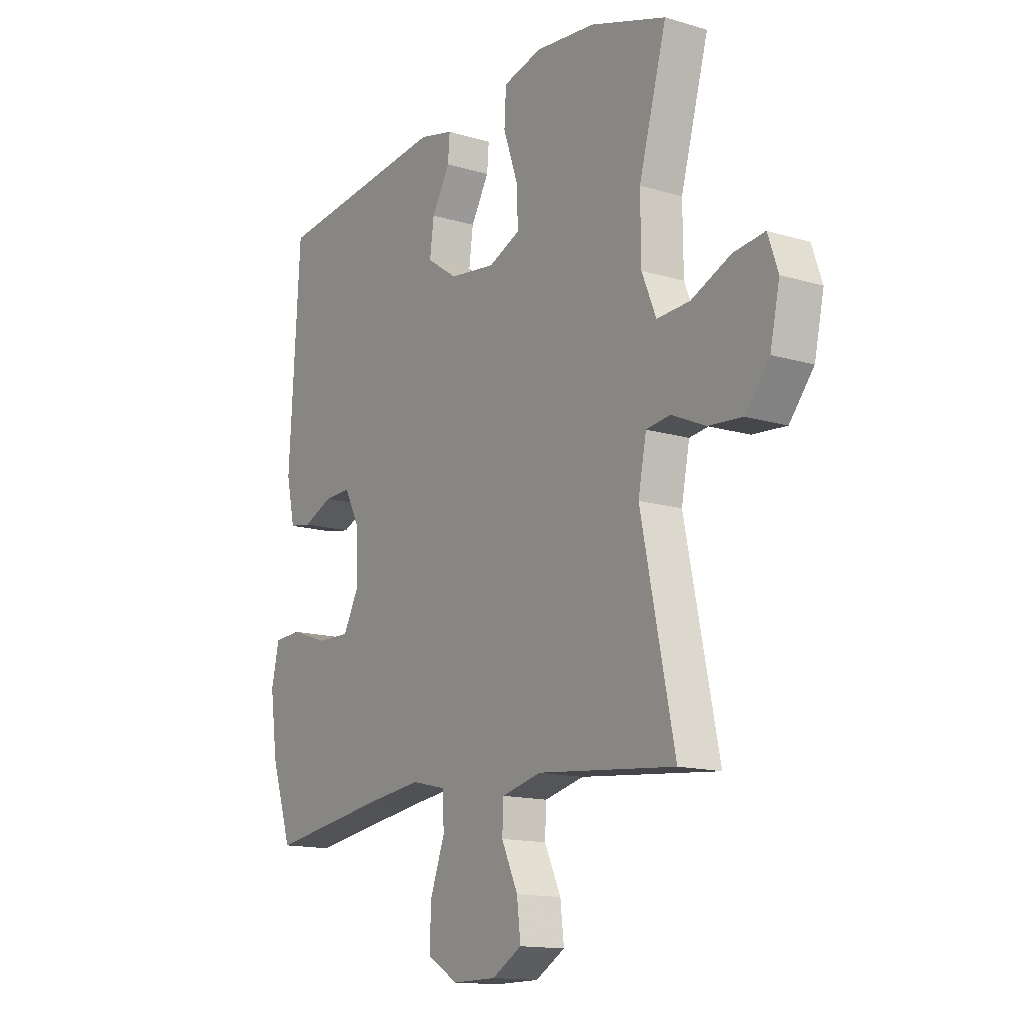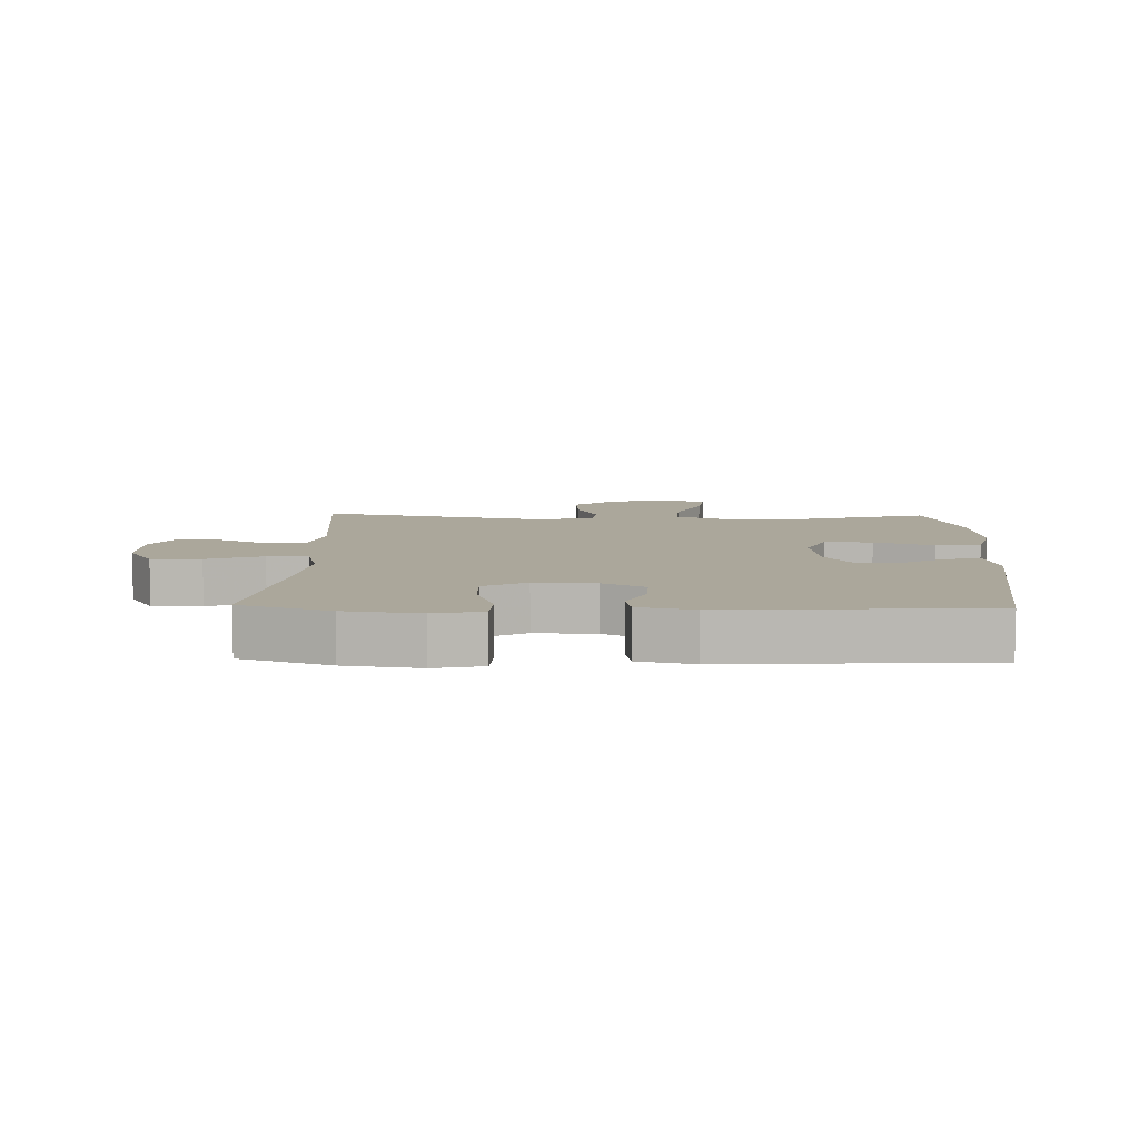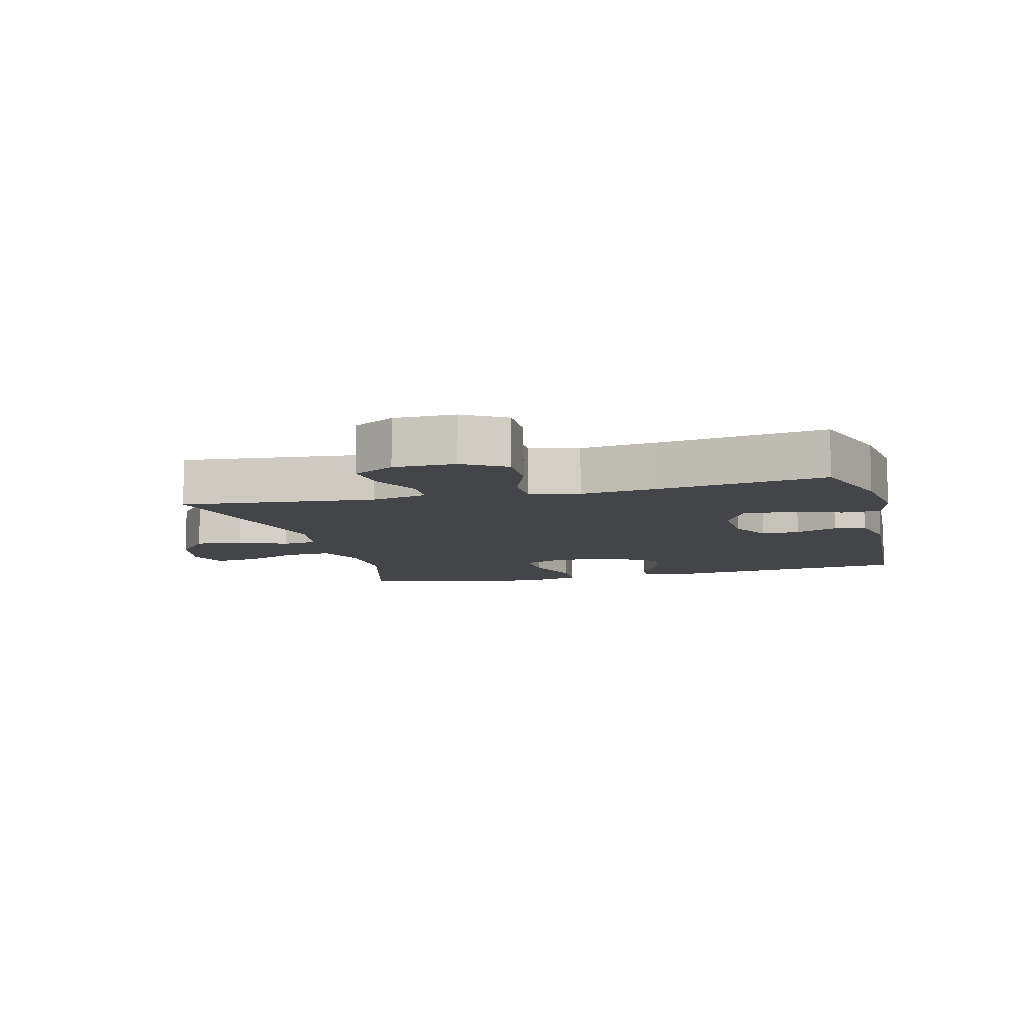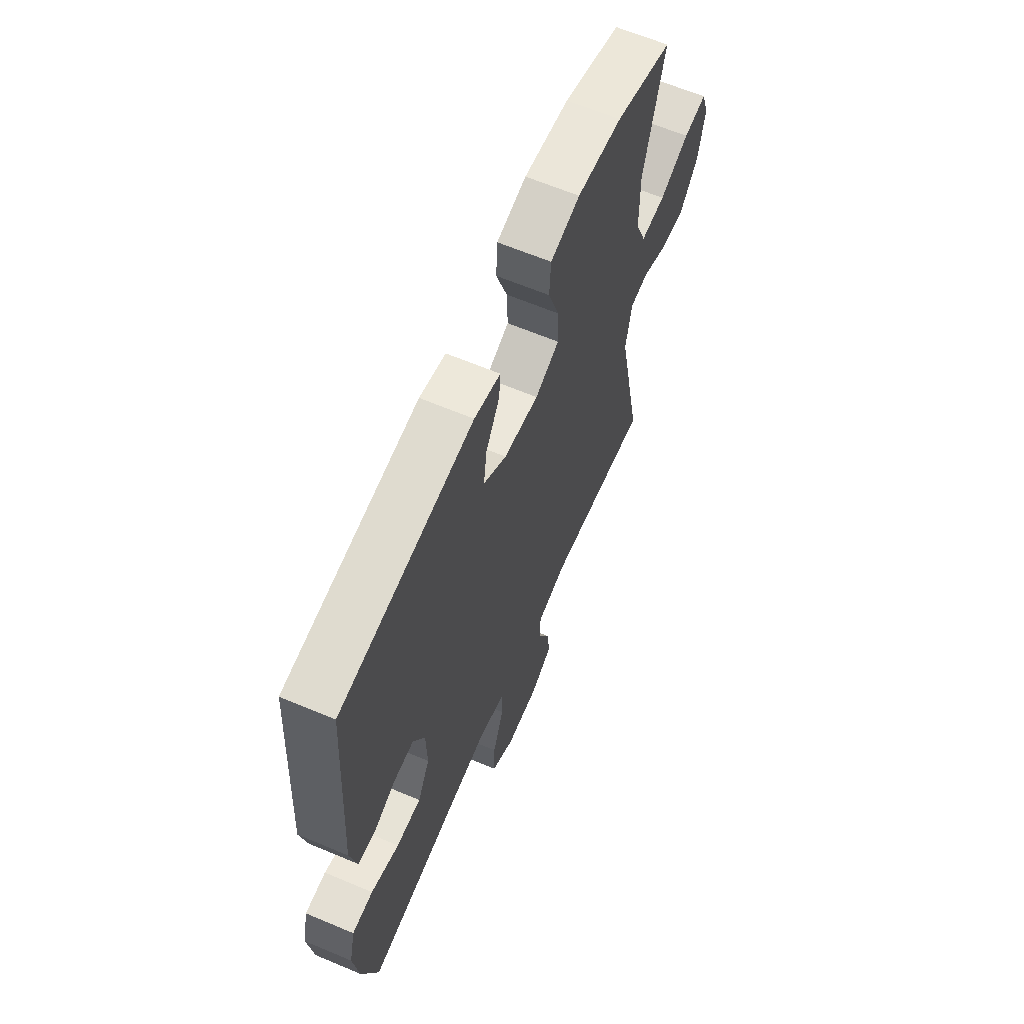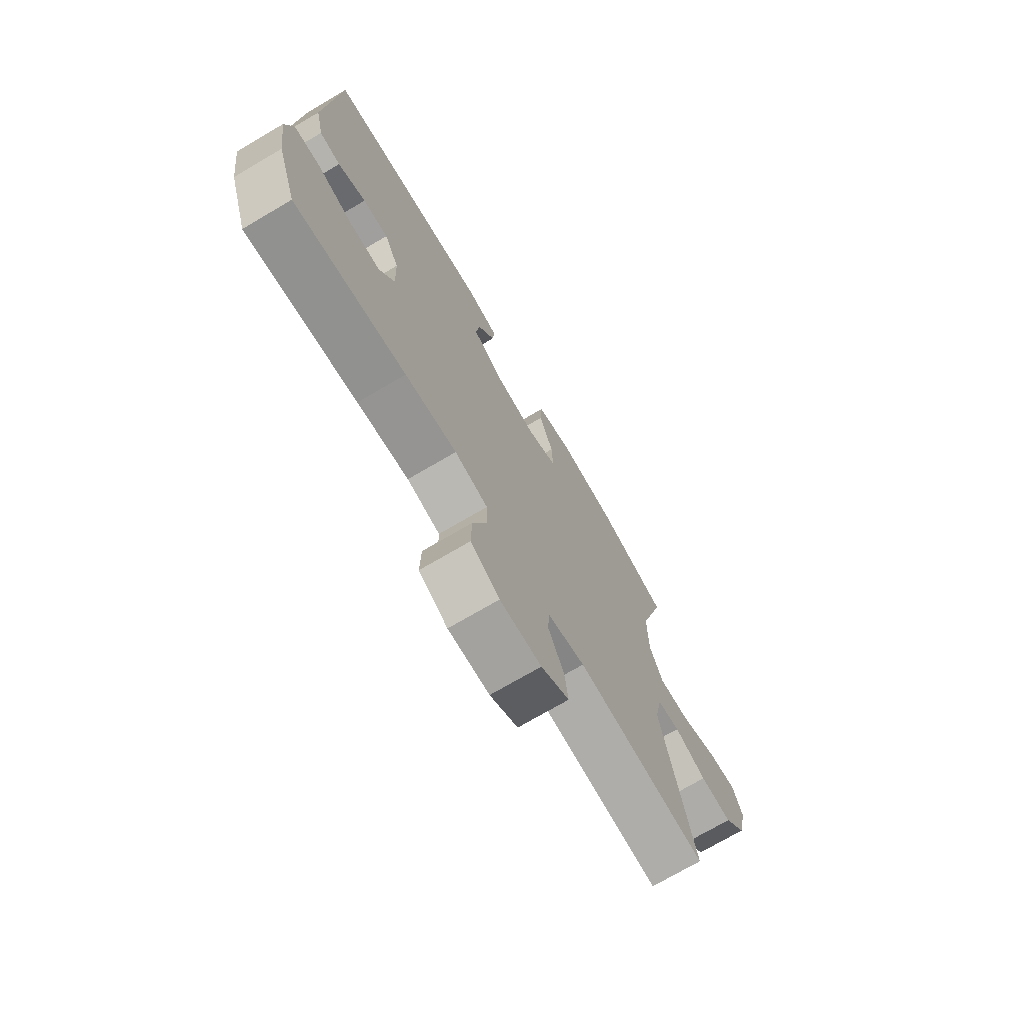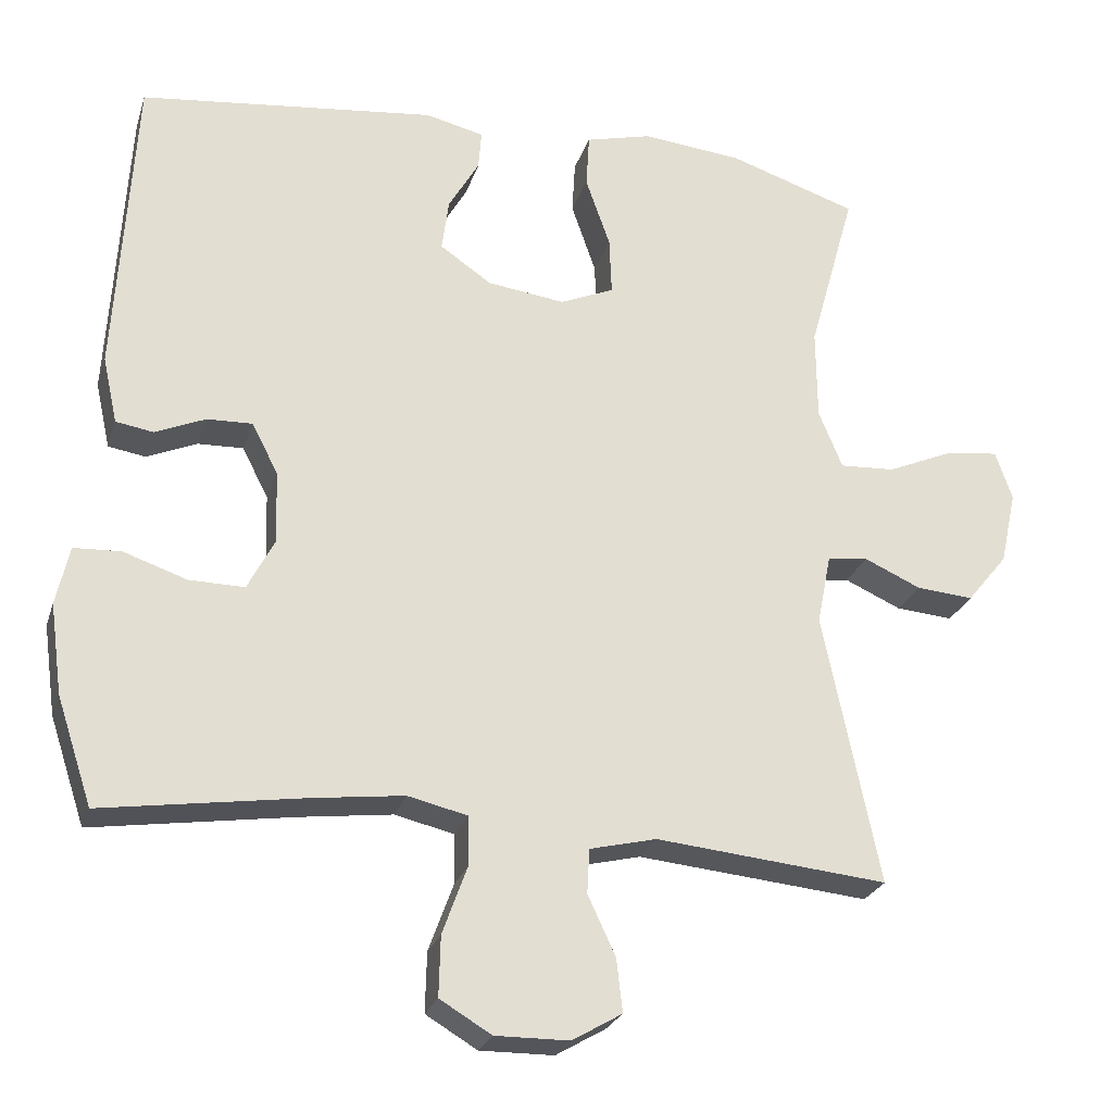
<metadata>
{"format":"obj","ext":"obj","renderer":"f3d","projection":"perspective","resolution":1024,"background":"white","views":[{"elev":-14.2,"azim":56.5,"up":"+Z"},{"elev":8.1,"azim":-88.4,"up":"+Y"},{"elev":-8.9,"azim":-165.7,"up":"+Y"},{"elev":63.6,"azim":-66.9,"up":"+Z"},{"elev":-73.0,"azim":-59.6,"up":"+Z"},{"elev":-25.2,"azim":-15.9,"up":"+Z"}]}
</metadata>
<code>
v 0.5 0.07 0.5
v 0.439 0.07 0.282
v 0.44 0.07 0.162
v 0.471 0.07 0.087
v 0.543 0.07 0.091
v 0.63 0.07 0.129
v 0.698 0.07 0.137
v 0.72 0.07 0.073
v 0.699 0.07 -0.023
v 0.646 0.07 -0.088
v 0.572 0.07 -0.082
v 0.498 0.07 -0.049
v 0.445 0.07 -0.056
v 0.427 0.07 -0.147
v 0.5 0.07 -0.5
v 0.198 0.07 -0.471
v 0.111 0.07 -0.492
v 0.108 0.07 -0.55
v 0.144 0.07 -0.627
v 0.152 0.07 -0.696
v 0.087 0.07 -0.734
v -0.009 0.07 -0.735
v -0.076 0.07 -0.695
v -0.074 0.07 -0.617
v -0.042 0.07 -0.529
v -0.043 0.07 -0.464
v -0.12 0.07 -0.446
v -0.24 0.07 -0.461
v -0.5 0.07 -0.5
v -0.546 0.07 -0.361
v -0.562 0.07 -0.244
v -0.545 0.07 -0.168
v -0.484 0.07 -0.165
v -0.402 0.07 -0.193
v -0.33 0.07 -0.194
v -0.295 0.07 -0.127
v -0.298 0.07 -0.032
v -0.332 0.07 0.034
v -0.391 0.07 0.032
v -0.456 0.07 0.004
v -0.505 0.07 0.012
v -0.524 0.07 0.098
v -0.5 0.07 0.5
v -0.114 0.07 0.544
v -0.038 0.07 0.526
v -0.042 0.07 0.475
v -0.082 0.07 0.406
v -0.091 0.07 0.338
v -0.024 0.07 0.292
v 0.077 0.07 0.279
v 0.147 0.07 0.309
v 0.144 0.07 0.384
v 0.112 0.07 0.476
v 0.116 0.07 0.546
v 0.202 0.07 0.568
v 0.333 0.07 0.555
v 0.5 0 0.5
v 0.439 0 0.282
v 0.44 0 0.162
v 0.471 0 0.087
v 0.543 0 0.091
v 0.63 0 0.129
v 0.698 0 0.137
v 0.72 0 0.073
v 0.699 0 -0.023
v 0.646 0 -0.088
v 0.572 0 -0.082
v 0.498 0 -0.049
v 0.445 0 -0.056
v 0.427 0 -0.147
v 0.5 0 -0.5
v 0.198 0 -0.471
v 0.111 0 -0.492
v 0.108 0 -0.55
v 0.144 0 -0.627
v 0.152 0 -0.696
v 0.087 0 -0.734
v -0.009 0 -0.735
v -0.076 0 -0.695
v -0.074 0 -0.617
v -0.042 0 -0.529
v -0.043 0 -0.464
v -0.12 0 -0.446
v -0.24 0 -0.461
v -0.5 0 -0.5
v -0.546 0 -0.361
v -0.562 0 -0.244
v -0.545 0 -0.168
v -0.484 0 -0.165
v -0.402 0 -0.193
v -0.33 0 -0.194
v -0.295 0 -0.127
v -0.298 0 -0.032
v -0.332 0 0.034
v -0.391 0 0.032
v -0.456 0 0.004
v -0.505 0 0.012
v -0.524 0 0.098
v -0.5 0 0.5
v -0.114 0 0.544
v -0.038 0 0.526
v -0.042 0 0.475
v -0.082 0 0.406
v -0.091 0 0.338
v -0.024 0 0.292
v 0.077 0 0.279
v 0.147 0 0.309
v 0.144 0 0.384
v 0.112 0 0.476
v 0.116 0 0.546
v 0.202 0 0.568
v 0.333 0 0.555
f 56 1 2
f 55 56 2
f 54 55 2
f 53 54 2
f 52 53 2
f 51 52 2 3
f 50 51 3 4
f 49 50 4
f 45 46 47
f 44 45 47
f 43 44 47
f 42 43 47
f 41 42 47
f 40 41 47
f 39 40 47
f 38 39 47 48
f 37 38 48 49
f 32 33 34
f 31 32 34
f 30 31 34
f 29 30 34
f 28 29 34
f 27 28 34 35
f 26 27 35 36
f 23 24 25
f 22 23 25
f 21 22 25
f 20 21 25
f 19 20 25
f 18 19 25
f 17 18 25 26
f 37 49 4
f 36 37 4
f 26 36 4
f 17 26 4
f 16 17 4
f 10 11 12
f 9 10 12
f 8 9 12
f 7 8 12
f 6 7 12
f 5 6 12
f 5 12 13
f 4 5 13
f 16 4 13 14
f 14 15 16
f 58 57 112
f 58 112 111
f 58 111 110
f 58 110 109
f 58 109 108
f 59 58 108 107
f 60 59 107 106
f 60 106 105
f 103 102 101
f 103 101 100
f 103 100 99
f 103 99 98
f 103 98 97
f 103 97 96
f 103 96 95
f 104 103 95 94
f 105 104 94 93
f 90 89 88
f 90 88 87
f 90 87 86
f 90 86 85
f 90 85 84
f 91 90 84 83
f 92 91 83 82
f 81 80 79
f 81 79 78
f 81 78 77
f 81 77 76
f 81 76 75
f 81 75 74
f 82 81 74 73
f 60 105 93
f 60 93 92
f 60 92 82
f 60 82 73
f 60 73 72
f 68 67 66
f 68 66 65
f 68 65 64
f 68 64 63
f 68 63 62
f 68 62 61
f 69 68 61
f 69 61 60
f 70 69 60 72
f 72 71 70
f 1 57 58 2
f 2 58 59 3
f 3 59 60 4
f 4 60 61 5
f 5 61 62 6
f 6 62 63 7
f 7 63 64 8
f 8 64 65 9
f 9 65 66 10
f 10 66 67 11
f 11 67 68 12
f 12 68 69 13
f 13 69 70 14
f 14 70 71 15
f 15 71 72 16
f 16 72 73 17
f 17 73 74 18
f 18 74 75 19
f 19 75 76 20
f 20 76 77 21
f 21 77 78 22
f 22 78 79 23
f 23 79 80 24
f 24 80 81 25
f 25 81 82 26
f 26 82 83 27
f 27 83 84 28
f 28 84 85 29
f 29 85 86 30
f 30 86 87 31
f 31 87 88 32
f 32 88 89 33
f 33 89 90 34
f 34 90 91 35
f 35 91 92 36
f 36 92 93 37
f 37 93 94 38
f 38 94 95 39
f 39 95 96 40
f 40 96 97 41
f 41 97 98 42
f 42 98 99 43
f 43 99 100 44
f 44 100 101 45
f 45 101 102 46
f 46 102 103 47
f 47 103 104 48
f 48 104 105 49
f 49 105 106 50
f 50 106 107 51
f 51 107 108 52
f 52 108 109 53
f 53 109 110 54
f 54 110 111 55
f 55 111 112 56
f 56 112 57 1

</code>
